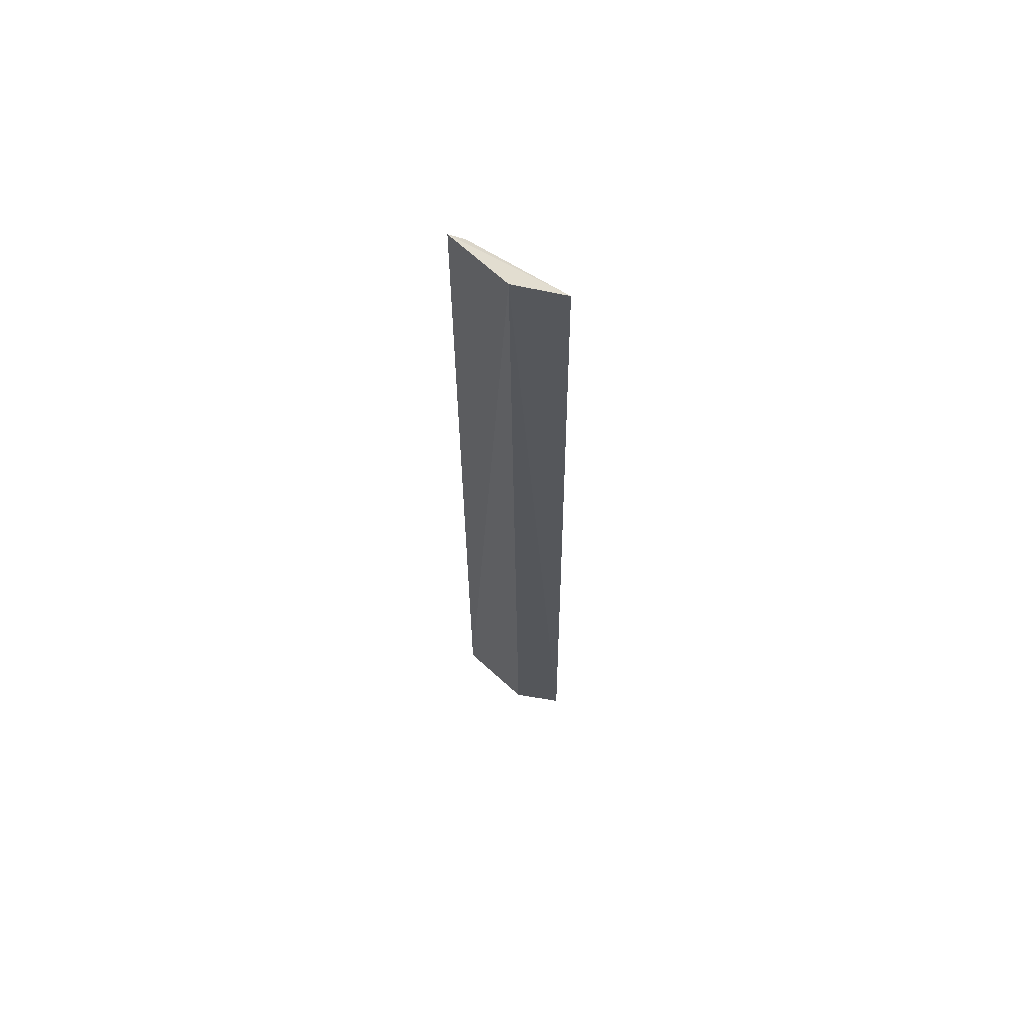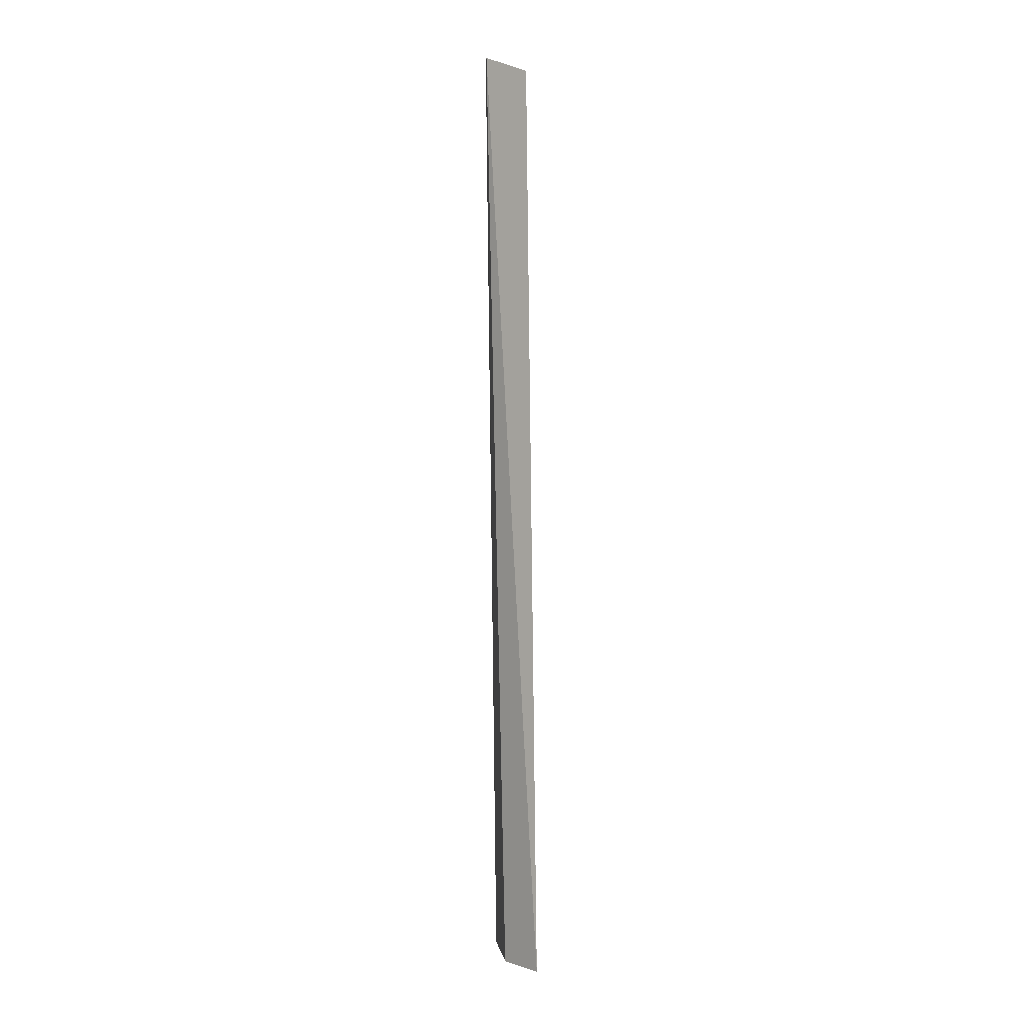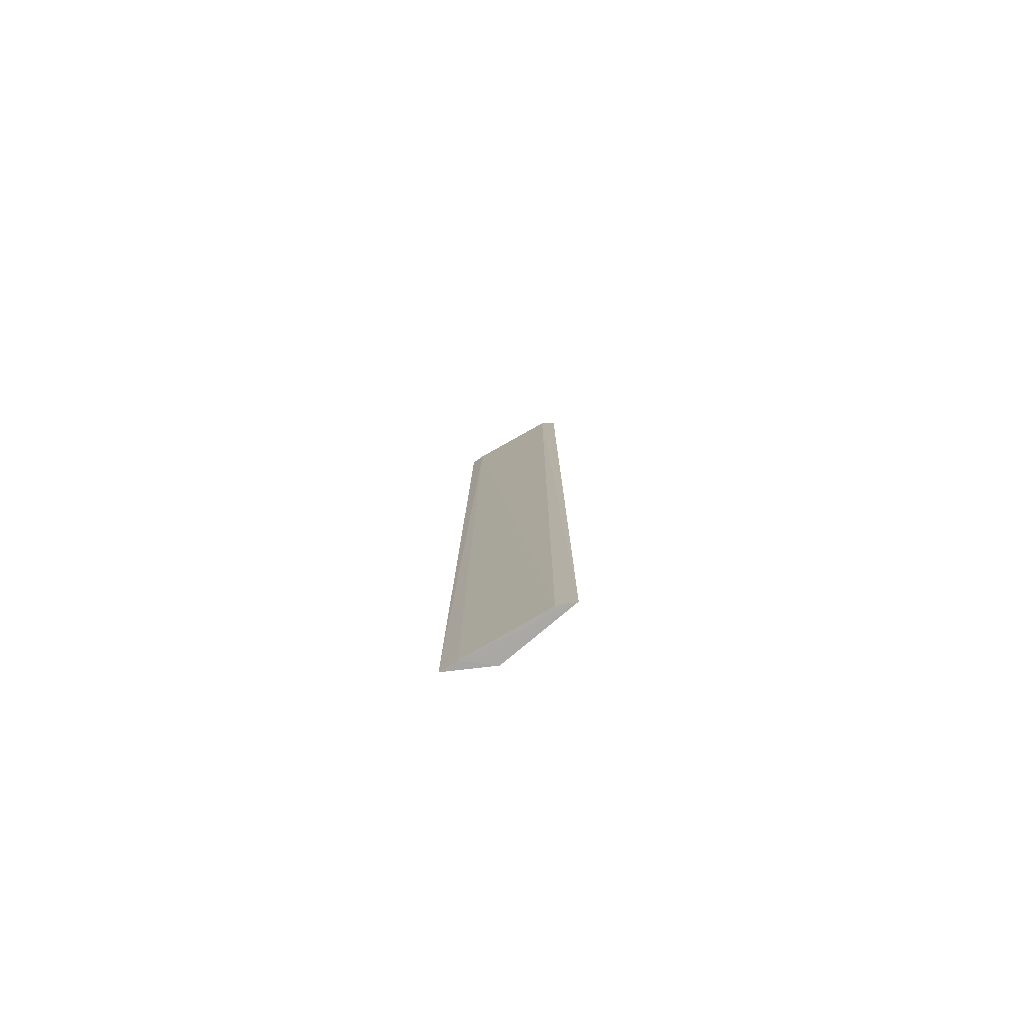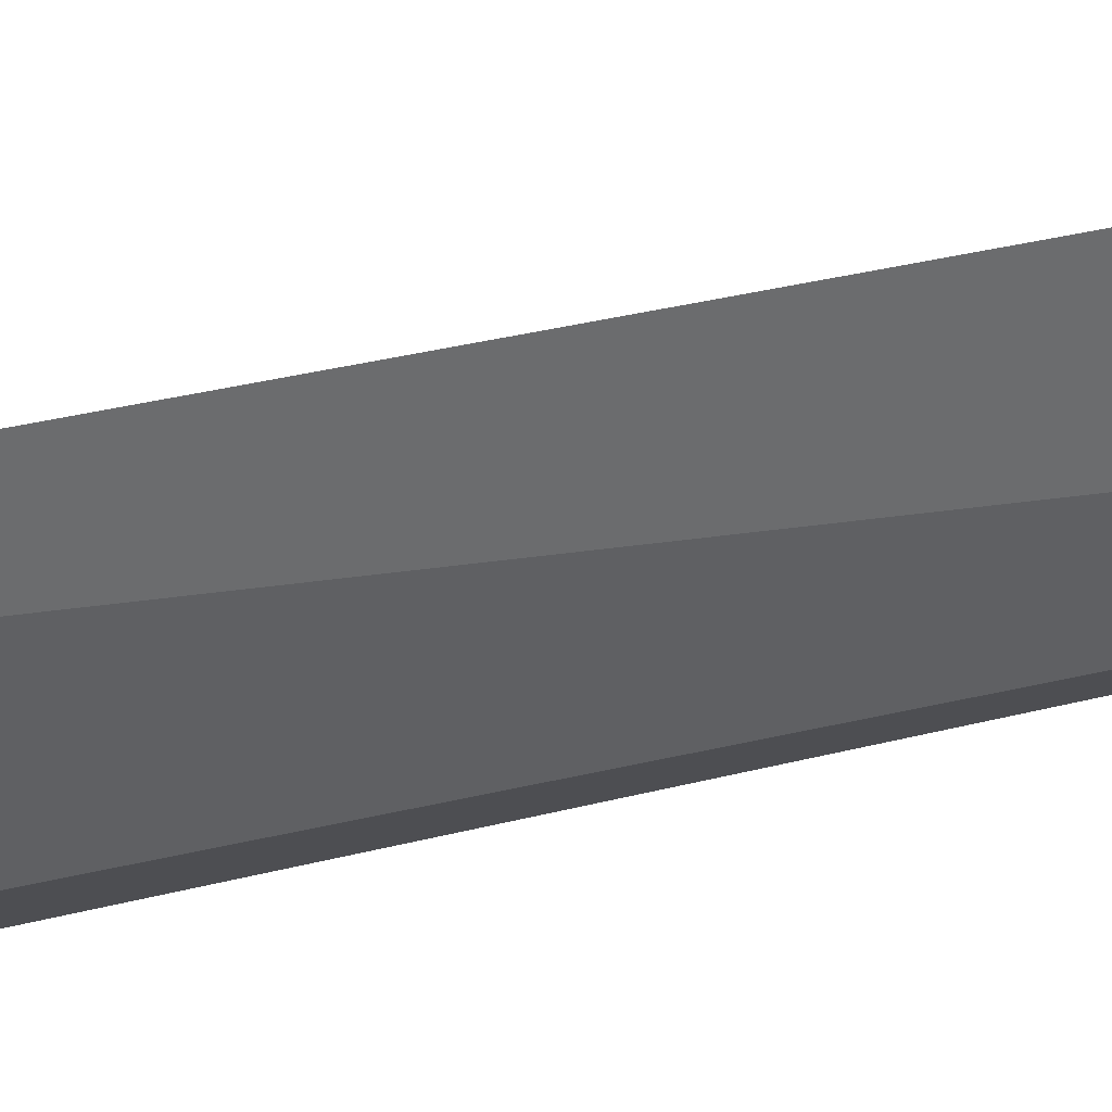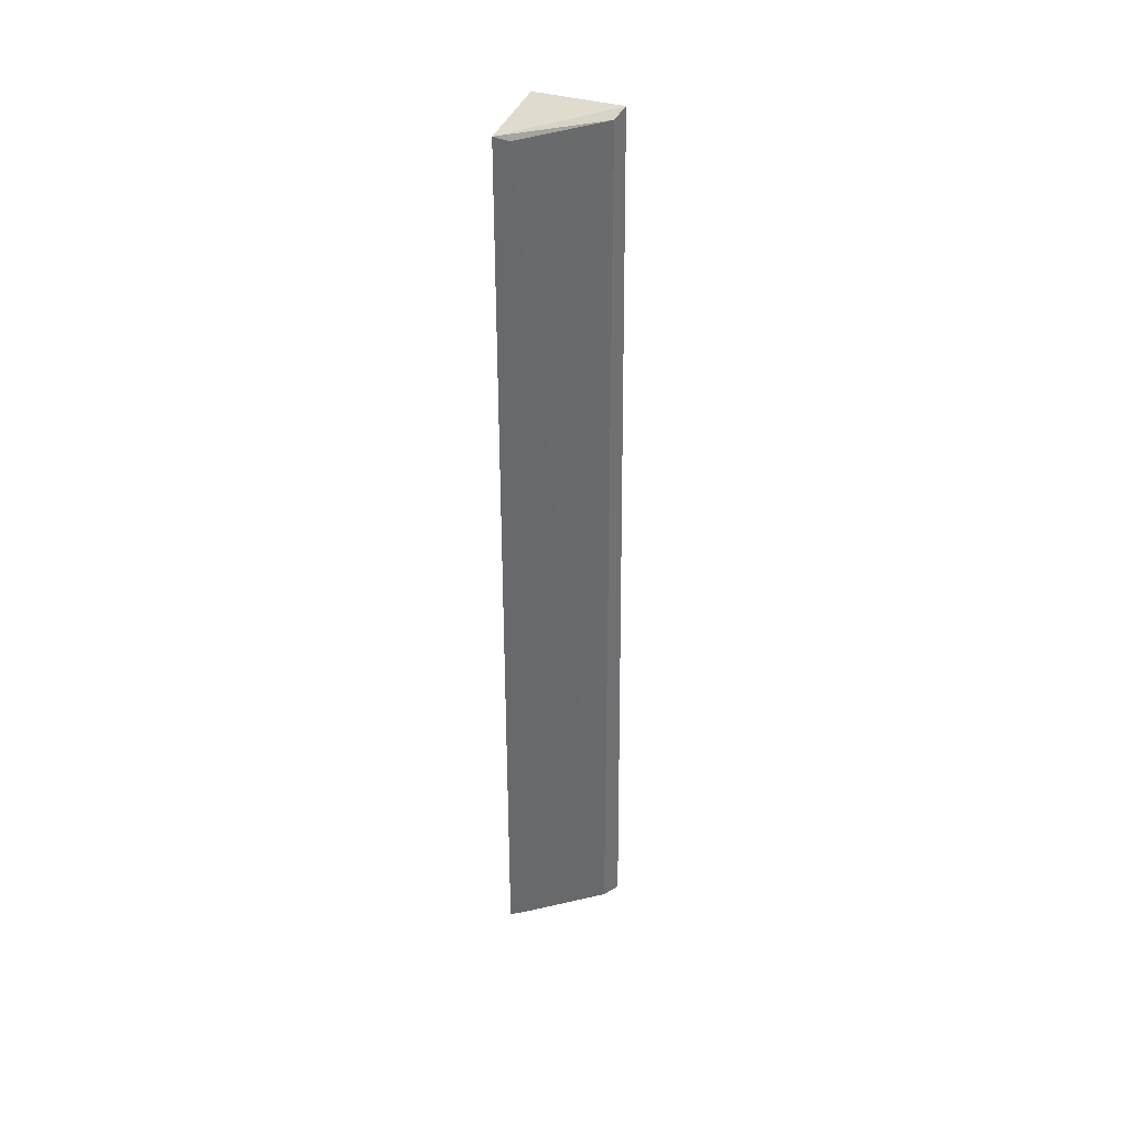
<metadata>
{"format":"obj","ext":"obj","renderer":"f3d","projection":"perspective","resolution":1024,"background":"white","views":[{"elev":62.5,"azim":-23.0,"up":"+Z"},{"elev":0.7,"azim":16.6,"up":"+Z"},{"elev":-77.5,"azim":154.1,"up":"+Z"},{"elev":18.2,"azim":-123.9,"up":"+Y"},{"elev":38.3,"azim":107.6,"up":"+Z"}]}
</metadata>
<code>
v 0.1152 0.04771 0.07709
v 0.1202 0.04897 -0.3562
v 0.0924 0.09114 -0.3562
v 0.08153 0.09088 0.08069
v 0.09267 0.05599 0.0868
v 0.08805 0.08805 0.07746
v 0.1122 0.05384 0.07464
v 0.1006 0.0613 -0.3558
v 0.0852 0.09636 -0.3561
v 0.1157 0.05619 -0.3563
f 5 2 1
f 5 1 4
f 6 4 1
f 7 1 2
f 7 6 1
f 7 3 6
f 8 2 5
f 9 6 3
f 9 4 6
f 9 8 5
f 9 5 4
f 10 7 2
f 10 3 7
f 10 9 3
f 10 2 8
f 10 8 9

</code>
